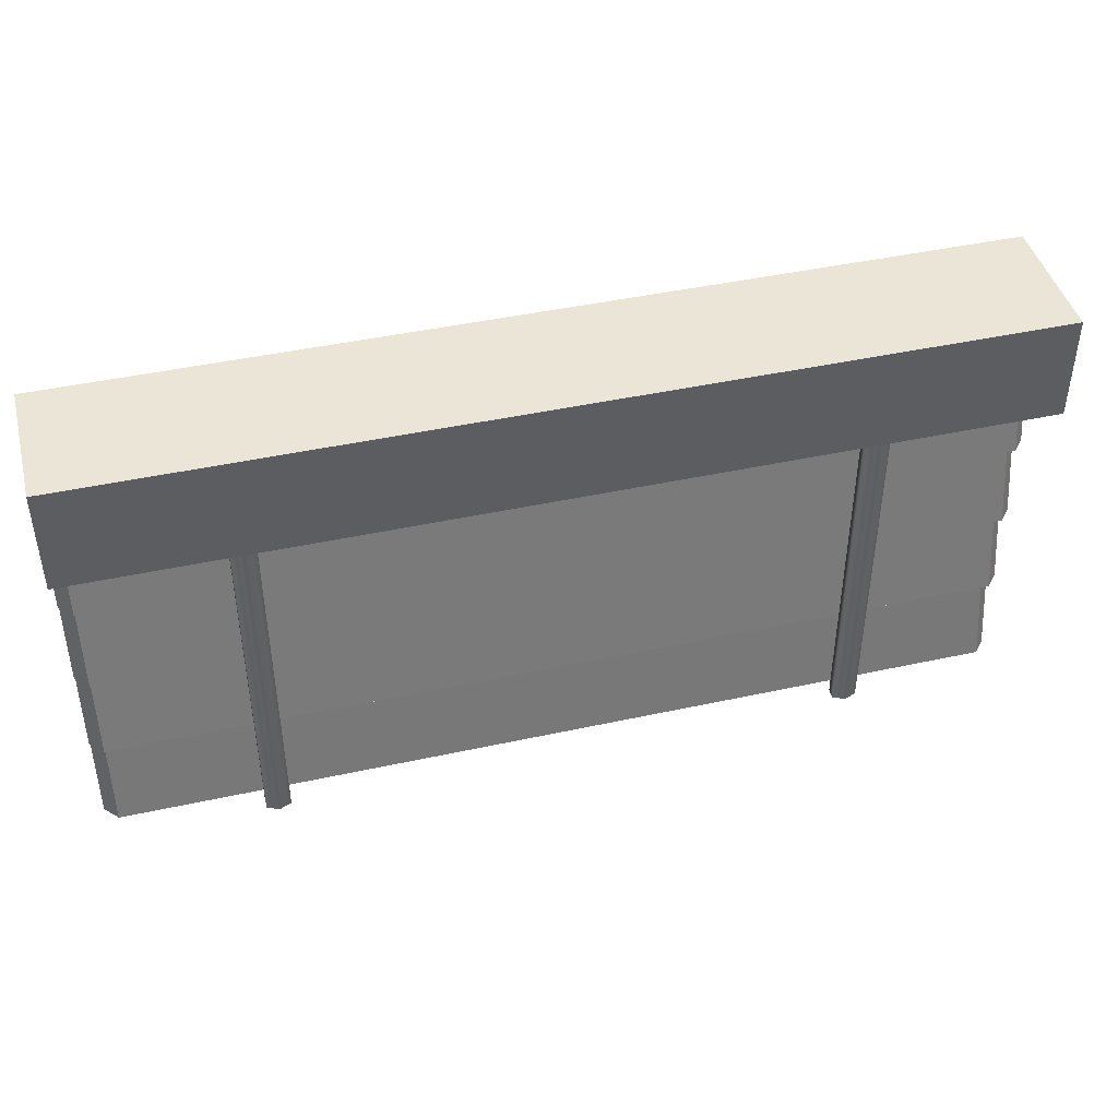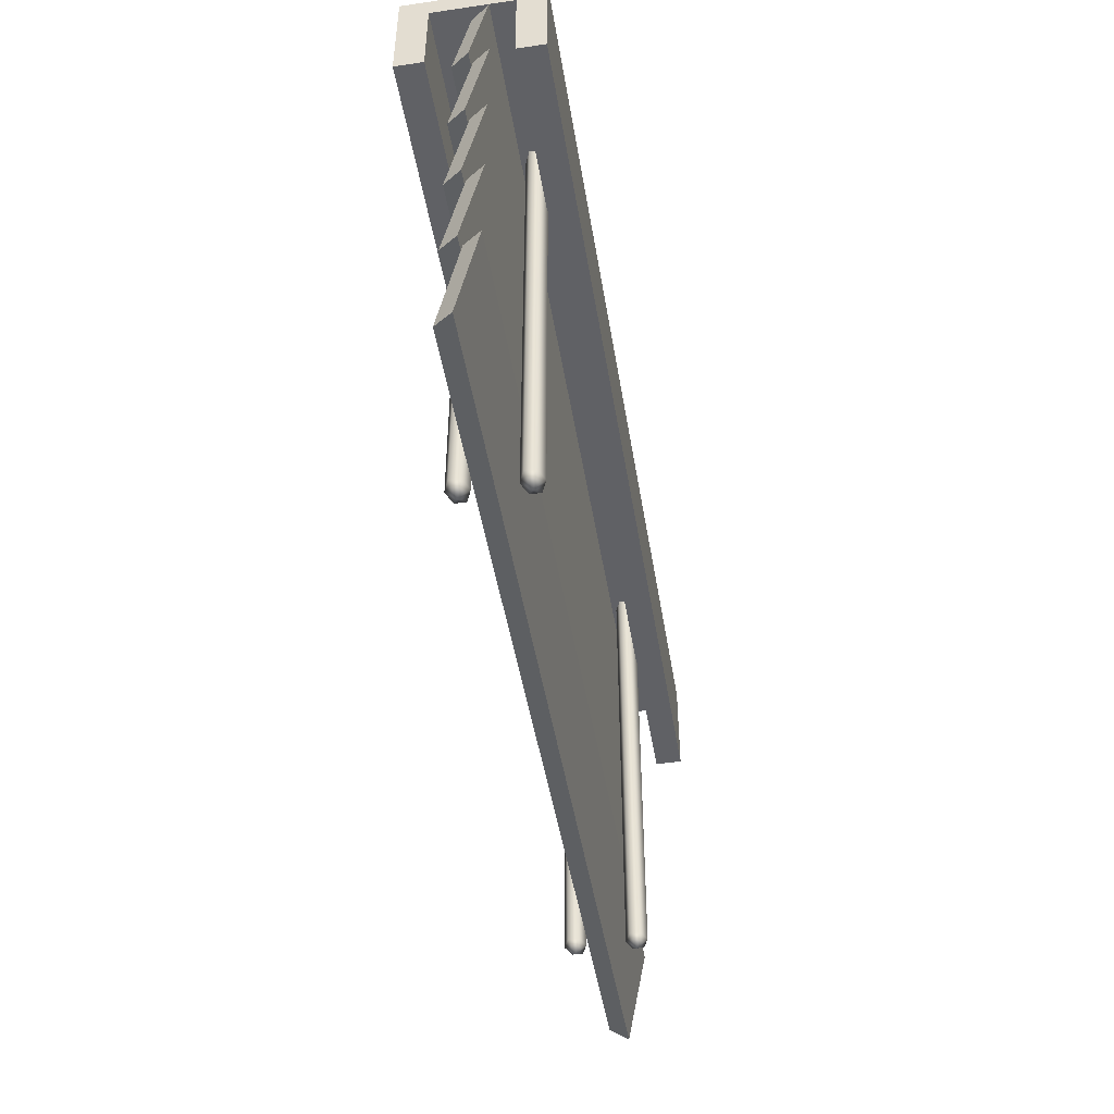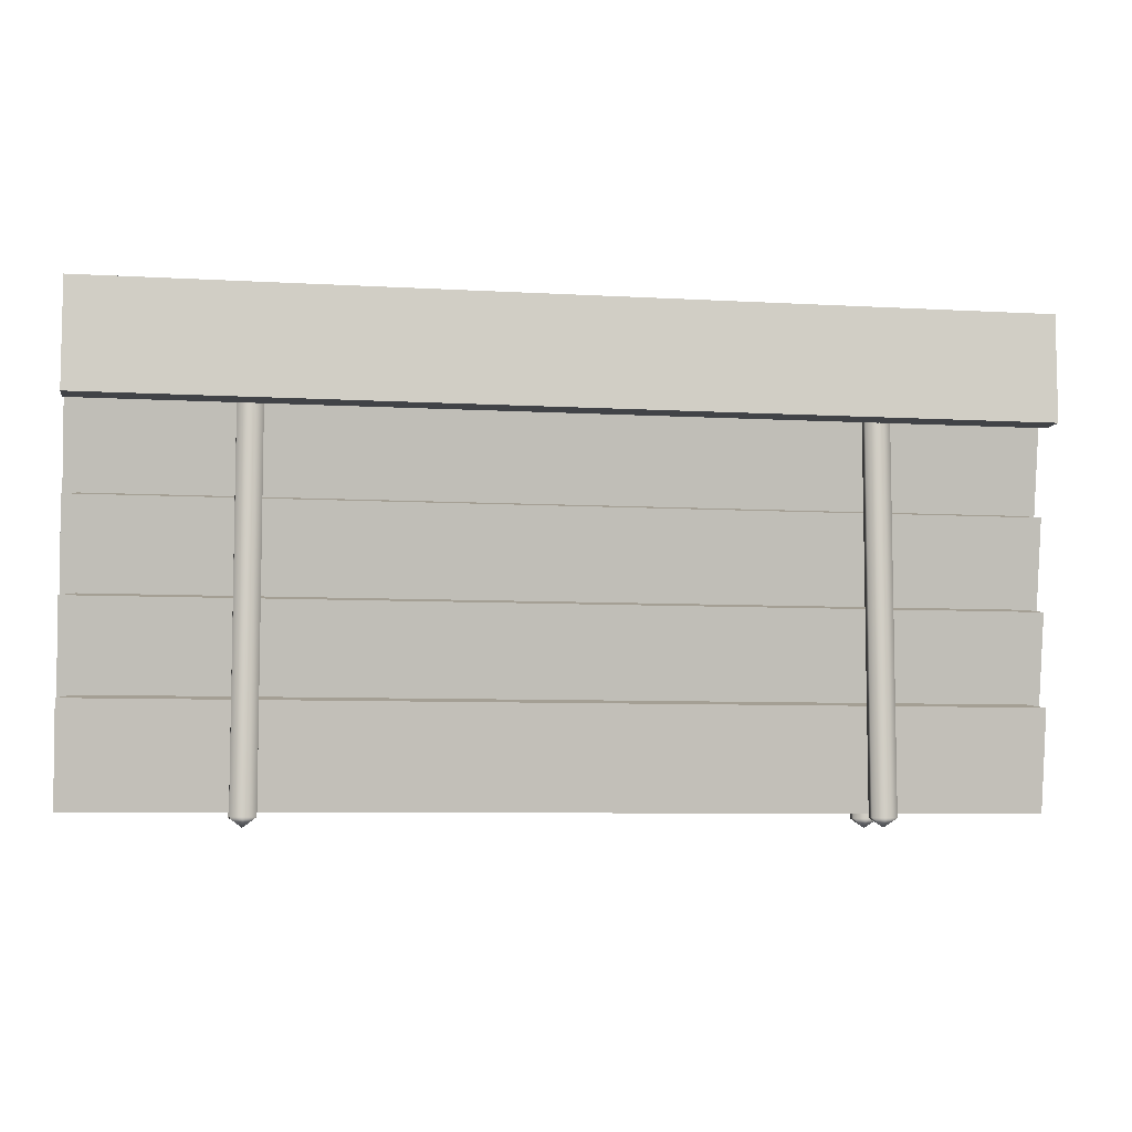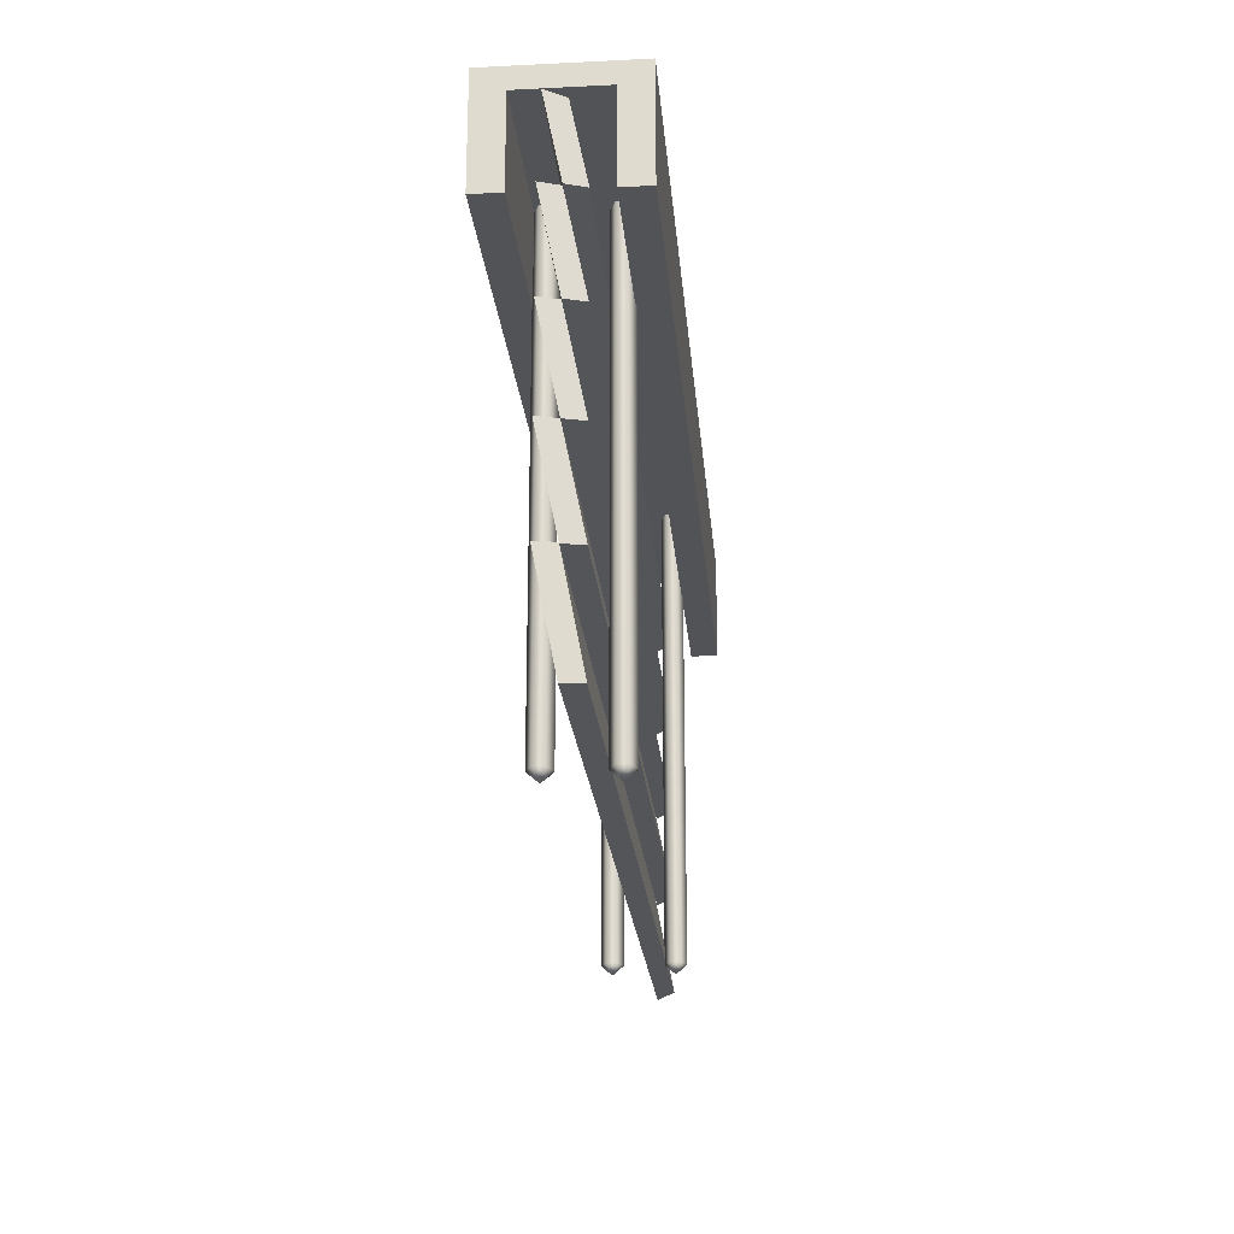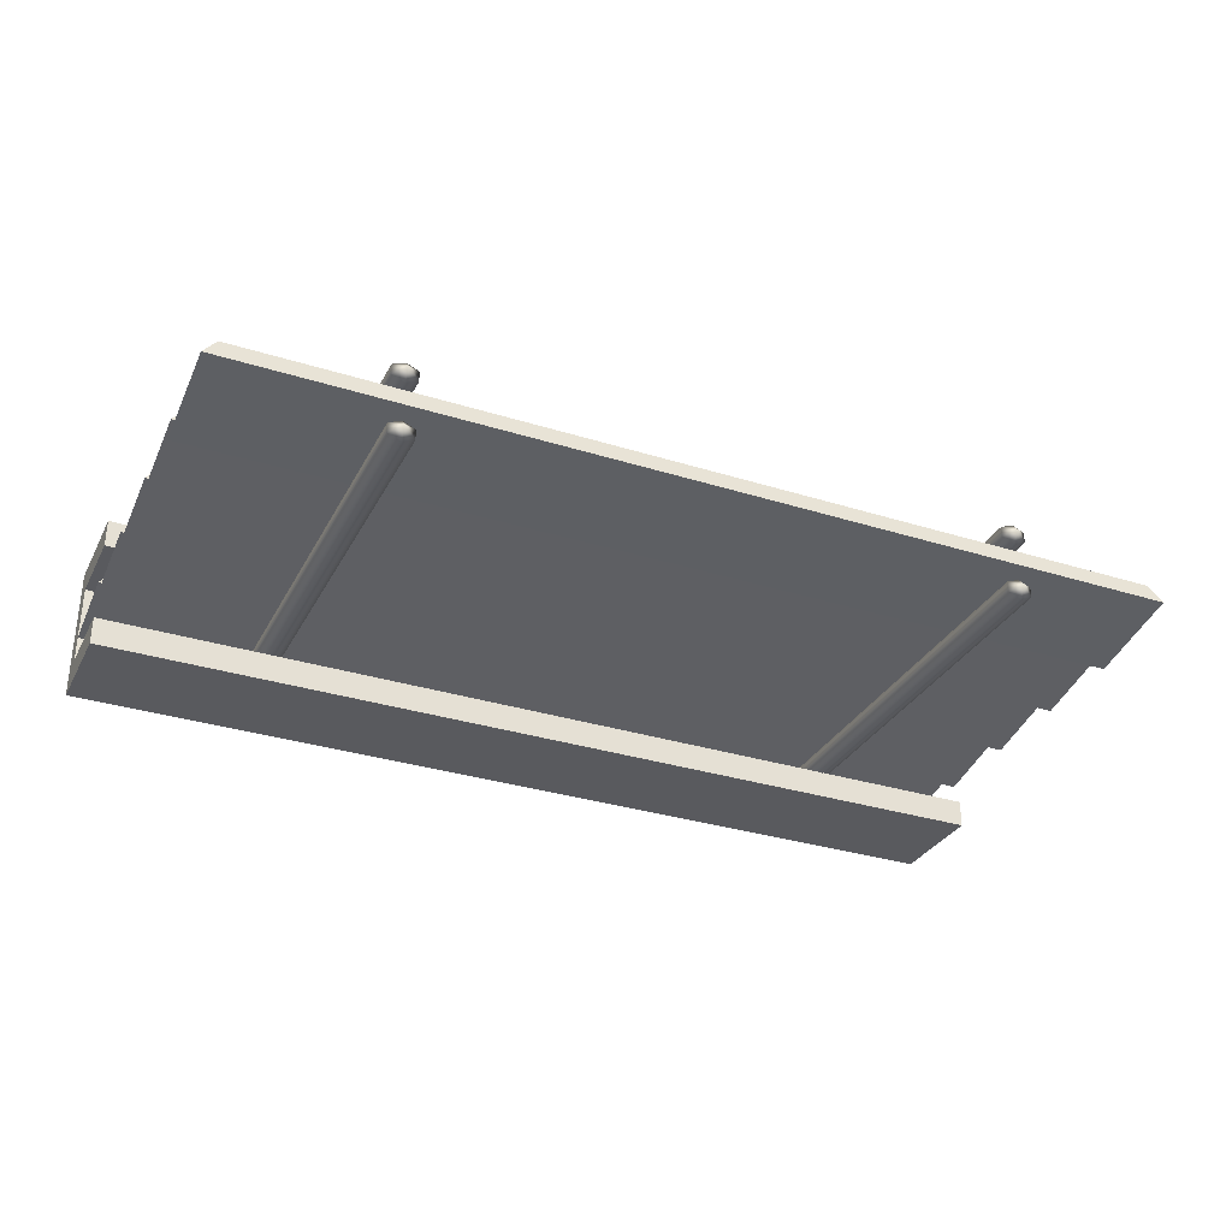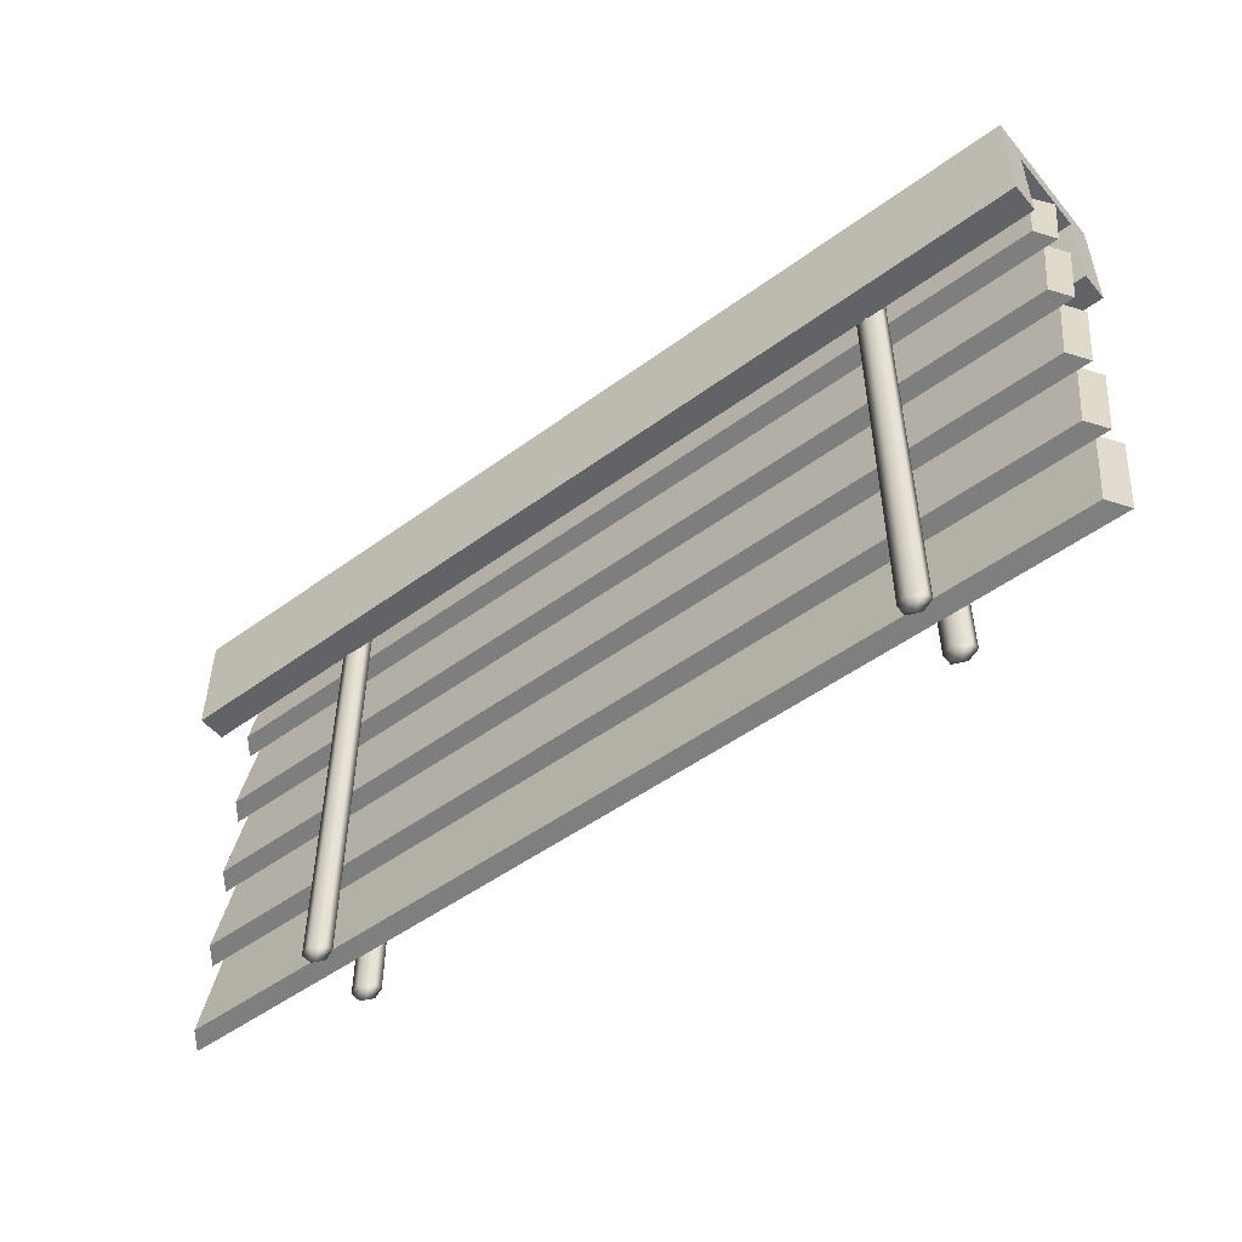
<metadata>
{"format":"obj","ext":"obj","renderer":"f3d","projection":"perspective","resolution":1024,"background":"white","views":[{"elev":44.0,"azim":-14.4,"up":"+Y"},{"elev":-47.2,"azim":99.3,"up":"+Y"},{"elev":-7.1,"azim":170.6,"up":"+Y"},{"elev":-21.8,"azim":-85.1,"up":"+Y"},{"elev":-31.6,"azim":-24.0,"up":"+Z"},{"elev":-50.8,"azim":38.6,"up":"+Y"}]}
</metadata>
<code>
o model_4856
v -1 0.7837 -0.303
v 1 0.7837 -0.303
v 0.9698 0.7923 -0.2647
v -0.9714 0.7923 -0.2647
v -0.9714 0.7923 -0.2647
v 0.9698 0.7923 -0.2647
v 0.9698 0.9968 -0.3062
v -0.9714 0.9968 -0.3062
v -0.9714 0.9968 -0.3062
v 0.9698 0.9968 -0.3062
v 1 0.9883 -0.3445
v -1 0.9883 -0.3445
v -1 0.9883 -0.3445
v 1 0.9883 -0.3445
v 1 0.7837 -0.303
v -1 0.7837 -0.303
v 1 0.7837 -0.303
v 1 0.9883 -0.3445
v 0.9698 0.9968 -0.3062
v 0.9698 0.7923 -0.2647
v -1 0.9883 -0.3445
v -1 0.7837 -0.303
v -0.9714 0.7923 -0.2647
v -0.9714 0.9968 -0.3062
v -1 -0.02287 -0.303
v 1 -0.02287 -0.303
v 0.9698 -0.01417 -0.2647
v -0.9714 -0.01417 -0.2647
v -0.9714 -0.01417 -0.2647
v 0.9698 -0.01417 -0.2647
v 0.9698 0.2029 -0.3062
v -0.9714 0.2029 -0.3062
v -0.9714 0.2029 -0.3062
v 0.9698 0.2029 -0.3062
v 1 0.1944 -0.3445
v -1 0.1944 -0.3445
v -1 0.1944 -0.3445
v 1 0.1944 -0.3445
v 1 -0.02287 -0.303
v -1 -0.02287 -0.303
v 1 -0.02287 -0.303
v 1 0.1944 -0.3445
v 0.9698 0.2029 -0.3062
v 0.9698 -0.01417 -0.2647
v -1 0.1944 -0.3445
v -1 -0.02287 -0.303
v -0.9714 -0.01417 -0.2647
v -0.9714 0.2029 -0.3062
v -1 0.1883 -0.303
v 1 0.1883 -0.303
v 0.9698 0.1968 -0.2647
v -0.9714 0.1968 -0.2647
v -0.9714 0.1968 -0.2647
v 0.9698 0.1968 -0.2647
v 0.9698 0.4014 -0.3062
v -0.9714 0.4014 -0.3062
v -0.9714 0.4014 -0.3062
v 0.9698 0.4014 -0.3062
v 1 0.3929 -0.3445
v -1 0.3929 -0.3445
v -1 0.3929 -0.3445
v 1 0.3929 -0.3445
v 1 0.1883 -0.303
v -1 0.1883 -0.303
v 1 0.1883 -0.303
v 1 0.3929 -0.3445
v 0.9698 0.4014 -0.3062
v 0.9698 0.1968 -0.2647
v -1 0.3929 -0.3445
v -1 0.1883 -0.303
v -0.9714 0.1968 -0.2647
v -0.9714 0.4014 -0.3062
v -1 0.3868 -0.303
v 1 0.3868 -0.303
v 0.9698 0.3953 -0.2647
v -0.9714 0.3953 -0.2647
v -0.9714 0.3953 -0.2647
v 0.9698 0.3953 -0.2647
v 0.9698 0.5999 -0.3062
v -0.9714 0.5999 -0.3062
v -0.9714 0.5999 -0.3062
v 0.9698 0.5999 -0.3062
v 1 0.5914 -0.3445
v -1 0.5914 -0.3445
v -1 0.5914 -0.3445
v 1 0.5914 -0.3445
v 1 0.3868 -0.303
v -1 0.3868 -0.303
v 1 0.3868 -0.303
v 1 0.5914 -0.3445
v 0.9698 0.5999 -0.3062
v 0.9698 0.3953 -0.2647
v -1 0.5914 -0.3445
v -1 0.3868 -0.303
v -0.9714 0.3953 -0.2647
v -0.9714 0.5999 -0.3062
v -1 0.5853 -0.303
v 1 0.5853 -0.303
v 0.9698 0.5938 -0.2647
v -0.9714 0.5938 -0.2647
v -0.9714 0.5938 -0.2647
v 0.9698 0.5938 -0.2647
v 0.9698 0.7984 -0.3062
v -0.9714 0.7984 -0.3062
v -0.9714 0.7984 -0.3062
v 0.9698 0.7984 -0.3062
v 1 0.7898 -0.3445
v -1 0.7898 -0.3445
v -1 0.7898 -0.3445
v 1 0.7898 -0.3445
v 1 0.5853 -0.303
v -1 0.5853 -0.303
v 1 0.5853 -0.303
v 1 0.7898 -0.3445
v 0.9698 0.7984 -0.3062
v 0.9698 0.5938 -0.2647
v -1 0.7898 -0.3445
v -1 0.5853 -0.303
v -0.9714 0.5938 -0.2647
v -0.9714 0.7984 -0.3062
v -1 0.7726 -0.1608
v 1 0.7726 -0.1608
v 1 1.001 -0.1608
v -1 1.001 -0.1608
v -1 1.001 -0.1608
v 1 1.001 -0.1608
v 1 1.001 -0.4512
v -1 1.001 -0.4512
v -1 1.001 -0.4512
v 1 1.001 -0.4512
v 1 0.7726 -0.4512
v -1 0.7726 -0.4512
v -1 0.9561 -0.3915
v 1 0.9561 -0.3915
v 1 0.9561 -0.2206
v -1 0.9561 -0.2206
v 1 1.001 -0.4512
v 1 0.9561 -0.3915
v 1 0.7726 -0.3915
v 1 0.7726 -0.4512
v -1 1.001 -0.1608
v -1 0.9561 -0.2206
v -1 0.7726 -0.2206
v -1 0.7726 -0.1608
v -1 0.7726 -0.2206
v 1 0.7726 -0.2206
v 1 0.7726 -0.1608
v -1 0.7726 -0.1608
v -1 0.7726 -0.3915
v -1 0.7726 -0.4512
v 1 0.7726 -0.4512
v 1 0.7726 -0.3915
v -1 0.7726 -0.3915
v 1 0.7726 -0.3915
v 1 0.9561 -0.3915
v -1 0.9561 -0.3915
v 1 0.7726 -0.2206
v -1 0.7726 -0.2206
v -1 0.9561 -0.2206
v 1 0.9561 -0.2206
v 1 0.7726 -0.1608
v 1 0.7726 -0.2206
v 1 0.9561 -0.2206
v 1 1.001 -0.1608
v 1 1.001 -0.1608
v 1 0.9561 -0.2206
v 1 0.9561 -0.3915
v 1 1.001 -0.4512
v -1 0.7726 -0.4512
v -1 0.7726 -0.3915
v -1 0.9561 -0.3915
v -1 1.001 -0.4512
v -0.6372 -0.03243 -0.2637
v -0.6637 -0.03243 -0.2522
v -0.6637 0.9744 -0.2522
v -0.6372 0.9744 -0.2637
v -0.6637 -0.03243 -0.2293
v -0.6637 0.9744 -0.2293
v -0.6372 -0.03243 -0.2179
v -0.6372 0.9744 -0.2179
v -0.6106 -0.03243 -0.2293
v -0.6106 0.9744 -0.2293
v -0.6106 -0.03243 -0.2522
v -0.6106 0.9744 -0.2522
v -0.6372 -0.03243 -0.2637
v -0.6372 0.9744 -0.2637
v -0.6372 -0.03243 -0.3471
v -0.6372 0.9744 -0.3471
v -0.6637 0.9744 -0.3585
v -0.6637 -0.03243 -0.3585
v -0.6637 0.9744 -0.3814
v -0.6637 -0.03243 -0.3814
v -0.6372 0.9744 -0.3929
v -0.6372 -0.03243 -0.3929
v -0.6106 0.9744 -0.3814
v -0.6106 -0.03243 -0.3814
v -0.6106 0.9744 -0.3585
v -0.6106 -0.03243 -0.3585
v -0.6372 0.9744 -0.3471
v -0.6372 -0.03243 -0.3471
v 0.6397 -0.03243 -0.2637
v 0.6131 -0.03243 -0.2522
v 0.6131 0.9744 -0.2522
v 0.6397 0.9744 -0.2637
v 0.6131 -0.03243 -0.2293
v 0.6131 0.9744 -0.2293
v 0.6397 -0.03243 -0.2179
v 0.6397 0.9744 -0.2179
v 0.6662 -0.03243 -0.2293
v 0.6662 0.9744 -0.2293
v 0.6662 -0.03243 -0.2522
v 0.6662 0.9744 -0.2522
v 0.6397 -0.03243 -0.2637
v 0.6397 0.9744 -0.2637
v 0.6397 -0.03243 -0.3471
v 0.6397 0.9744 -0.3471
v 0.6131 0.9744 -0.3585
v 0.6131 -0.03243 -0.3585
v 0.6131 0.9744 -0.3814
v 0.6131 -0.03243 -0.3814
v 0.6397 0.9744 -0.3929
v 0.6397 -0.03243 -0.3929
v 0.6662 0.9744 -0.3814
v 0.6662 -0.03243 -0.3814
v 0.6662 0.9744 -0.3585
v 0.6662 -0.03243 -0.3585
v 0.6397 0.9744 -0.3471
v 0.6397 -0.03243 -0.3471
v 0.6131 -0.03243 -0.2522
v 0.6397 -0.03243 -0.2637
v 0.6397 -0.05205 -0.2408
v 0.6131 -0.03243 -0.2293
v 0.6131 -0.03243 -0.2522
v 0.6397 -0.05205 -0.2408
v 0.6397 -0.03243 -0.2179
v 0.6131 -0.03243 -0.2293
v 0.6662 -0.03243 -0.2293
v 0.6397 -0.03243 -0.2179
v 0.6662 -0.03243 -0.2522
v 0.6662 -0.03243 -0.2293
v 0.6397 -0.03243 -0.2637
v 0.6662 -0.03243 -0.2522
v 0.6131 -0.03243 -0.3814
v 0.6397 -0.03243 -0.3929
v 0.6397 -0.05205 -0.37
v 0.6131 -0.03243 -0.3585
v 0.6131 -0.03243 -0.3814
v 0.6397 -0.05205 -0.37
v 0.6397 -0.03243 -0.3471
v 0.6131 -0.03243 -0.3585
v 0.6662 -0.03243 -0.3585
v 0.6397 -0.03243 -0.3471
v 0.6662 -0.03243 -0.3814
v 0.6662 -0.03243 -0.3585
v 0.6397 -0.03243 -0.3929
v 0.6662 -0.03243 -0.3814
v -0.6637 -0.03243 -0.2522
v -0.6372 -0.03243 -0.2637
v -0.6372 -0.05205 -0.2408
v -0.6637 -0.03243 -0.2293
v -0.6637 -0.03243 -0.2522
v -0.6372 -0.05205 -0.2408
v -0.6372 -0.03243 -0.2179
v -0.6637 -0.03243 -0.2293
v -0.6106 -0.03243 -0.2293
v -0.6372 -0.03243 -0.2179
v -0.6106 -0.03243 -0.2522
v -0.6106 -0.03243 -0.2293
v -0.6372 -0.03243 -0.2637
v -0.6106 -0.03243 -0.2522
v -0.6637 -0.03243 -0.3814
v -0.6372 -0.03243 -0.3929
v -0.6372 -0.05205 -0.37
v -0.6637 -0.03243 -0.3585
v -0.6637 -0.03243 -0.3814
v -0.6372 -0.05205 -0.37
v -0.6372 -0.03243 -0.3471
v -0.6637 -0.03243 -0.3585
v -0.6106 -0.03243 -0.3585
v -0.6372 -0.03243 -0.3471
v -0.6106 -0.03243 -0.3814
v -0.6106 -0.03243 -0.3585
v -0.6372 -0.03243 -0.3929
v -0.6106 -0.03243 -0.3814
g surface_000
f 21 23 24
f 21 22 23
f 17 19 20
f 17 18 19
f 13 15 16
f 13 14 15
f 9 11 12
f 9 10 11
f 5 7 8
f 5 6 7
f 1 3 4
f 1 2 3
f 45 47 48
f 45 46 47
f 41 43 44
f 41 42 43
f 37 39 40
f 37 38 39
f 33 35 36
f 33 34 35
f 29 31 32
f 29 30 31
f 25 27 28
f 25 26 27
f 69 71 72
f 69 70 71
f 65 67 68
f 65 66 67
f 61 63 64
f 61 62 63
f 57 59 60
f 57 58 59
f 53 55 56
f 53 54 55
f 49 51 52
f 49 50 51
f 93 95 96
f 93 94 95
f 89 91 92
f 89 90 91
f 85 87 88
f 85 86 87
f 81 83 84
f 81 82 83
f 77 79 80
f 77 78 79
f 73 75 76
f 73 74 75
f 117 119 120
f 117 118 119
f 113 115 116
f 113 114 115
f 109 111 112
f 109 110 111
f 105 107 108
f 105 106 107
f 101 103 104
f 101 102 103
f 97 99 100
f 97 98 99
f 169 170 171
f 169 171 172
f 172 171 142
f 172 142 141
f 141 142 143
f 141 143 144
f 165 167 168
f 165 166 167
f 161 163 164
f 161 162 163
f 157 159 160
f 157 158 159
f 153 155 156
f 153 154 155
f 149 151 152
f 149 150 151
f 145 147 148
f 145 146 147
f 137 139 140
f 137 138 139
f 133 135 136
f 133 134 135
f 129 131 132
f 129 130 131
f 125 127 128
f 125 126 127
f 121 123 124
f 121 122 123
f 283 284 276
f 281 282 273
f 279 280 276
f 277 278 273
f 274 275 276
f 271 272 273
f 269 270 262
f 267 268 259
f 265 266 262
f 263 264 259
f 260 261 262
f 257 258 259
f 255 256 248
f 253 254 245
f 251 252 248
f 249 250 245
f 246 247 248
f 243 244 245
f 241 242 234
f 239 240 231
f 237 238 234
f 235 236 231
f 232 233 234
f 229 230 231
f 226 227 228
f 226 225 227
f 224 225 226
f 224 223 225
f 222 223 224
f 222 221 223
f 220 221 222
f 220 219 221
f 218 219 220
f 218 217 219
f 215 217 218
f 215 216 217
f 211 213 214
f 211 214 212
f 209 211 212
f 209 212 210
f 207 209 210
f 207 210 208
f 205 207 208
f 205 208 206
f 202 205 206
f 202 206 203
f 201 202 203
f 201 203 204
f 198 199 200
f 198 197 199
f 196 197 198
f 196 195 197
f 194 195 196
f 194 193 195
f 192 193 194
f 192 191 193
f 190 191 192
f 190 189 191
f 187 189 190
f 187 188 189
f 183 185 186
f 183 186 184
f 181 183 184
f 181 184 182
f 179 181 182
f 179 182 180
f 177 179 180
f 177 180 178
f 174 177 178
f 174 178 175
f 173 174 175
f 173 175 176

</code>
